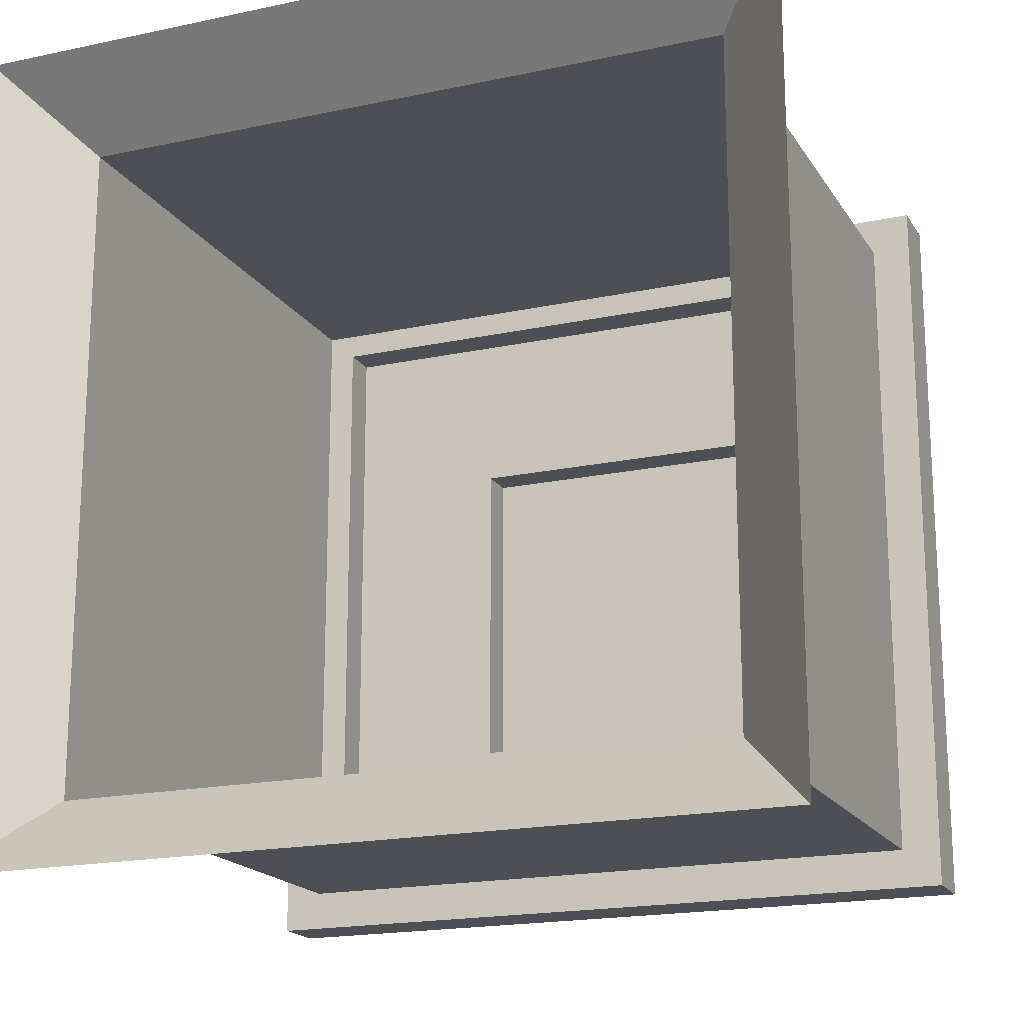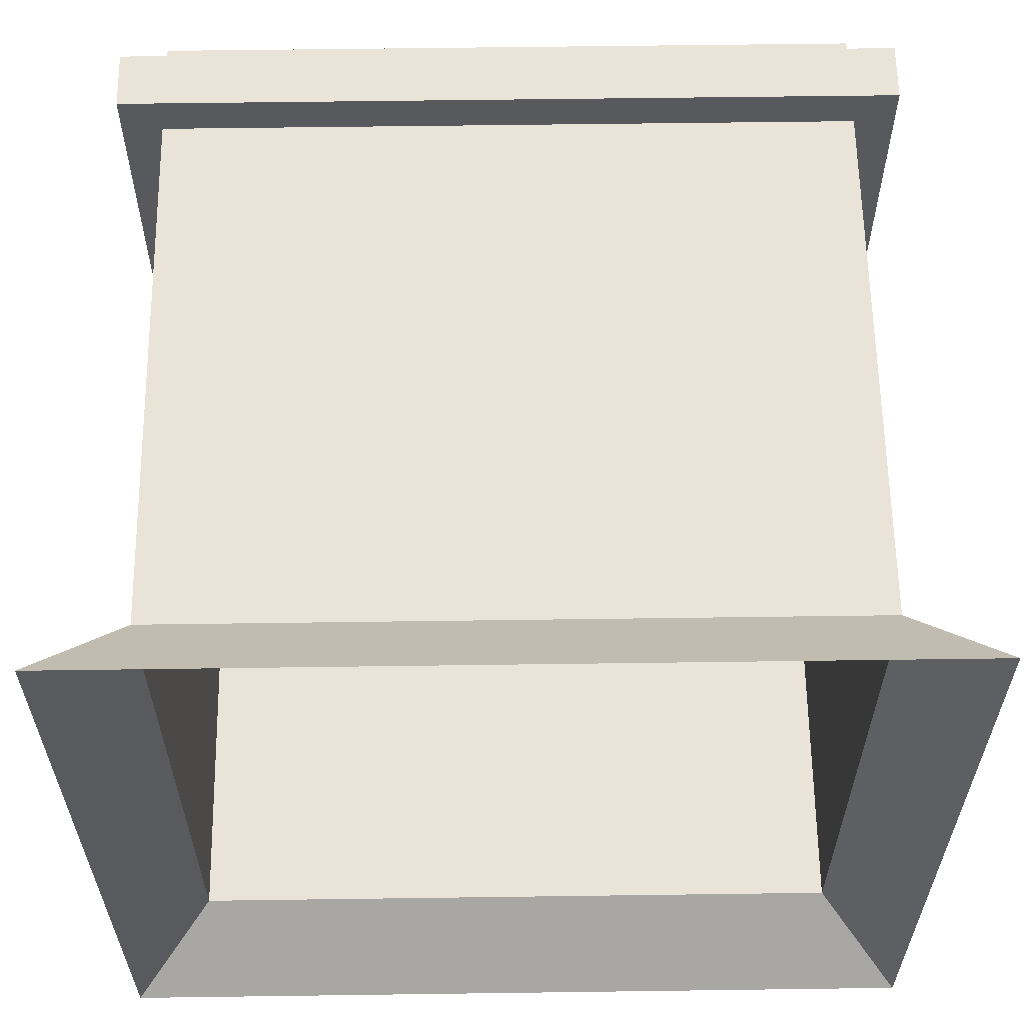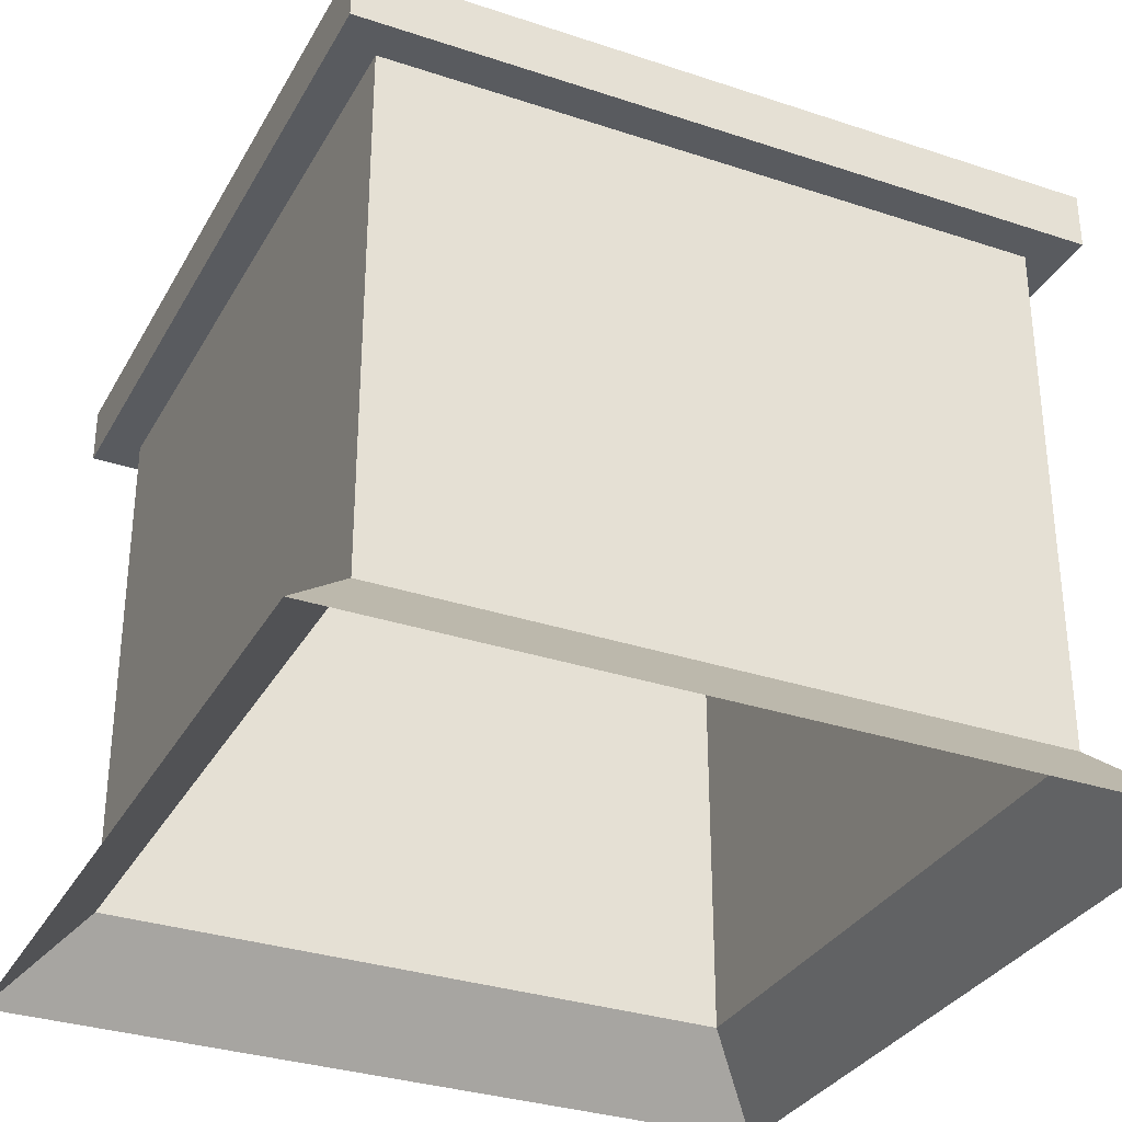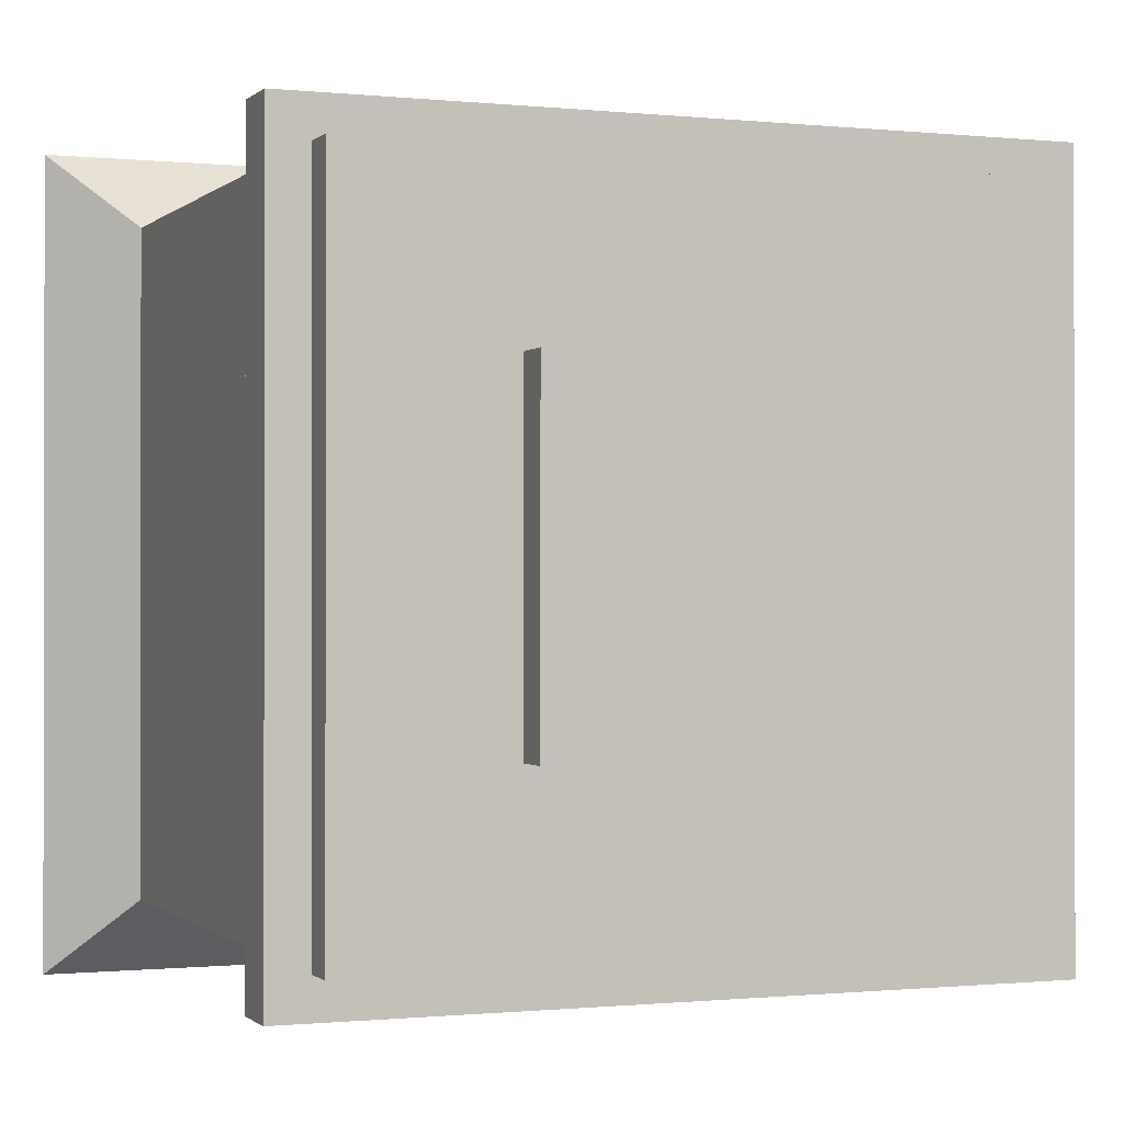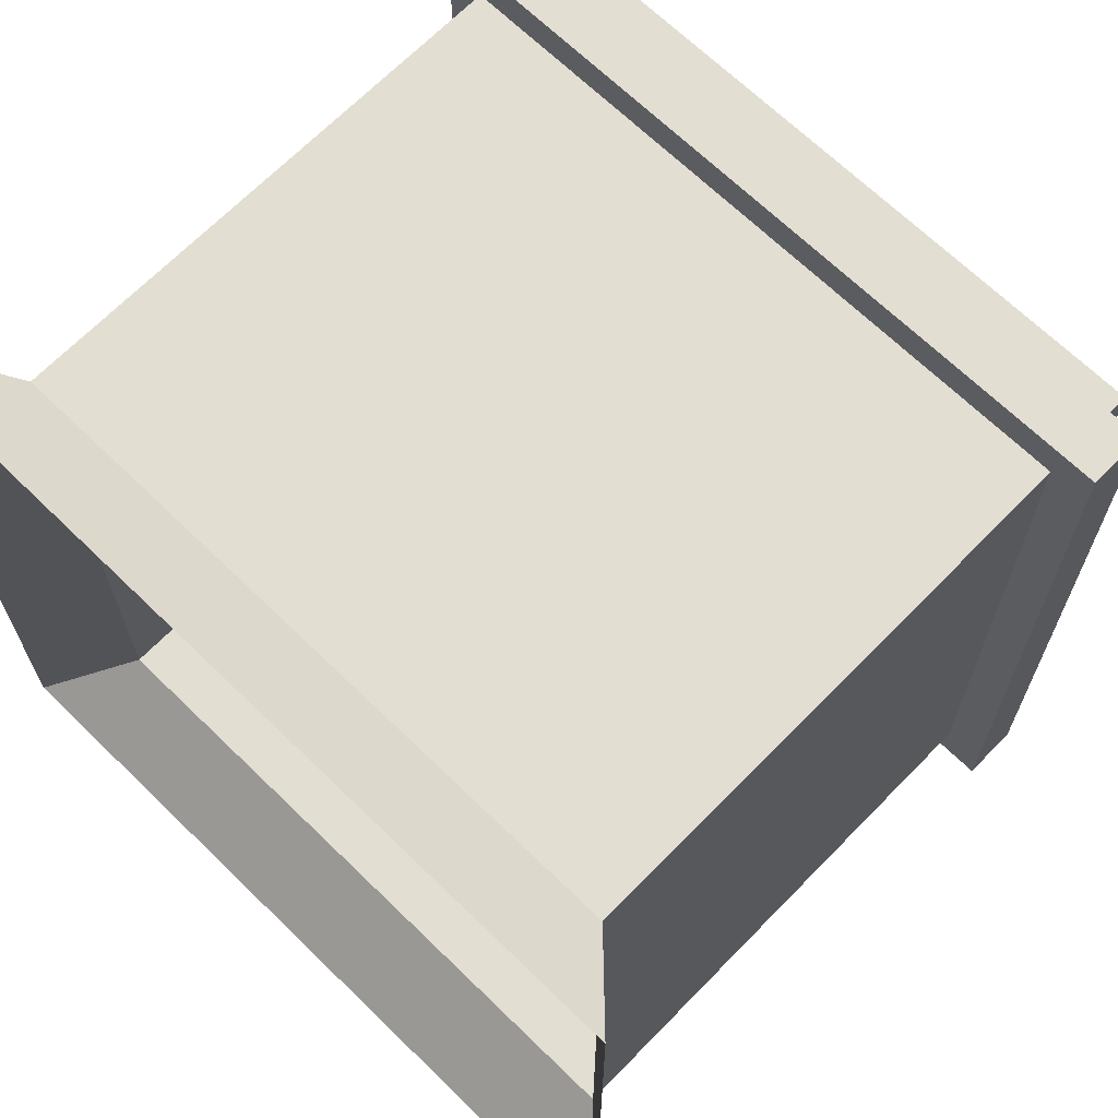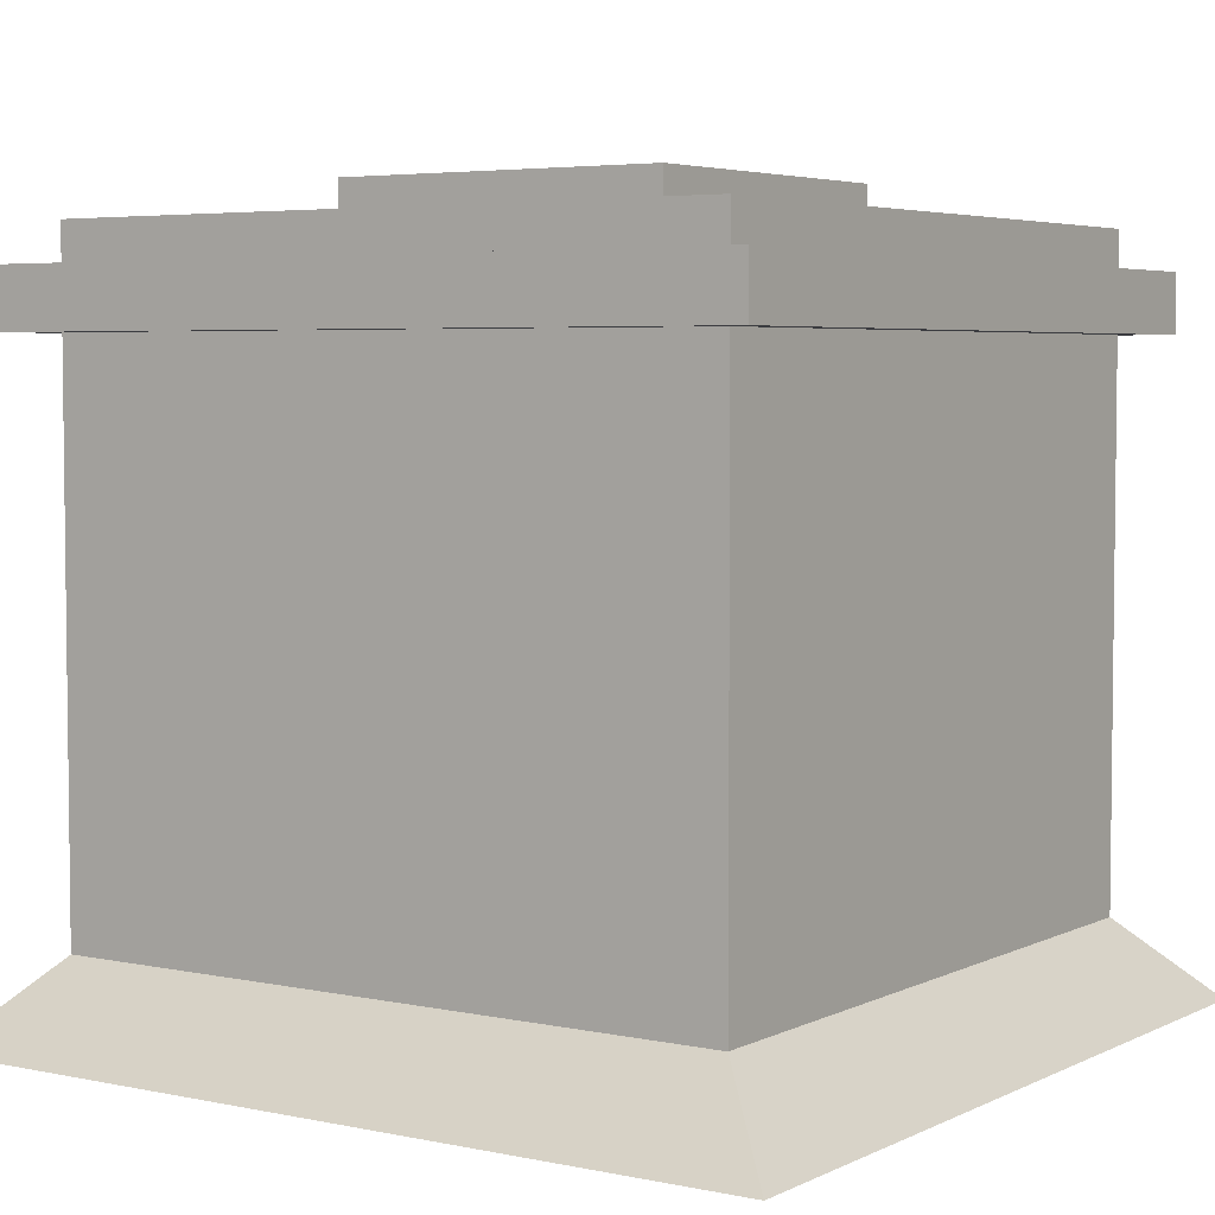
<metadata>
{"format":"obj","ext":"obj","renderer":"f3d","projection":"perspective","resolution":1024,"background":"white","views":[{"elev":-18.4,"azim":22.5,"up":"+Z"},{"elev":60.8,"azim":-0.8,"up":"+Z"},{"elev":-32.1,"azim":65.0,"up":"+Y"},{"elev":-0.6,"azim":158.4,"up":"+Z"},{"elev":67.5,"azim":44.3,"up":"+Z"},{"elev":4.5,"azim":-145.9,"up":"+Y"}]}
</metadata>
<code>
g default
v -2.264 -2.071 2.264
v 2.264 -2.071 2.264
v -1.826 1.826 1.826
v 1.826 1.826 1.826
v -1.826 1.826 -1.826
v 1.826 1.826 -1.826
v -2.264 -2.071 -2.264
v 2.264 -2.071 -2.264
v 1.826 -1.625 1.826
v -1.826 -1.625 1.826
v -1.826 -1.625 -1.826
v 1.826 -1.625 -1.826
v 1.826 1.616 1.826
v -1.826 1.616 1.826
v -1.826 1.616 -1.826
v 1.826 1.616 -1.826
v -1.826 1.303 -1.826
v -1.826 1.303 1.826
v 1.826 1.303 1.826
v 1.826 1.303 -1.826
v -2.041 1.303 2.041
v 2.041 1.303 2.041
v 2.041 1.616 2.041
v -2.041 1.616 2.041
v -2.041 1.303 -2.041
v -2.041 1.616 -2.041
v 2.041 1.616 -2.041
v 2.041 1.303 -2.041
v 1.826 1.826 0.913
v 1.826 1.826 -0.913
v -0.913 1.826 0.913
v 0.913 1.826 0.913
v 0.913 1.826 -0.913
v -0.913 1.826 -0.913
v -1.826 1.826 -0.913
v -1.826 1.826 0.913
v 0.913 1.826 -1.826
v -0.913 1.826 -1.826
v -0.913 1.826 1.826
v 0.913 1.826 1.826
v 0.913 2.033 0.913
v -0.913 2.033 0.913
v 0.913 2.033 -0.913
v -0.913 2.033 -0.913
g pCube1
f 1 2 9 10
f 29 32 40 4
f 11 12 8 7
f 2 8 12 9
f 7 1 10 11
f 21 22 23 24
f 25 21 24 26
f 26 27 28 25
f 22 28 27 23
f 14 13 4 40 39 3
f 15 14 3 36 35 5
f 5 38 37 6 16 15
f 13 16 6 30 29 4
f 11 10 18 17
f 10 9 19 18
f 9 12 20 19
f 17 20 12 11
f 18 19 22 21
f 13 14 24 23
f 17 18 21 25
f 14 15 26 24
f 15 16 27 26
f 20 17 25 28
f 19 20 28 22
f 16 13 23 27
f 37 33 30 6
f 35 34 38 5
f 3 39 31 36
f 29 30 33 32
f 32 31 39 40
f 34 33 37 38
f 31 34 35 36
f 42 41 43 44
f 31 32 41 42
f 32 33 43 41
f 33 34 44 43
f 34 31 42 44

</code>
